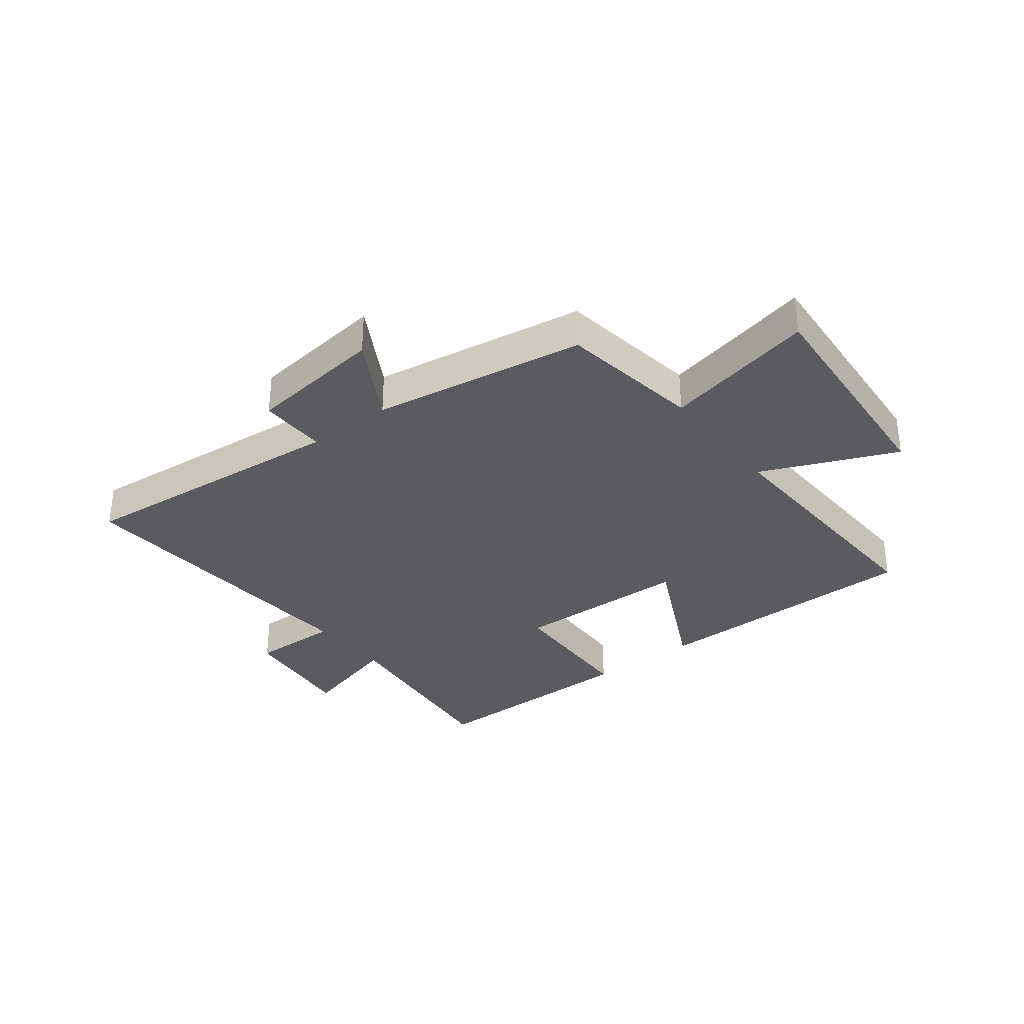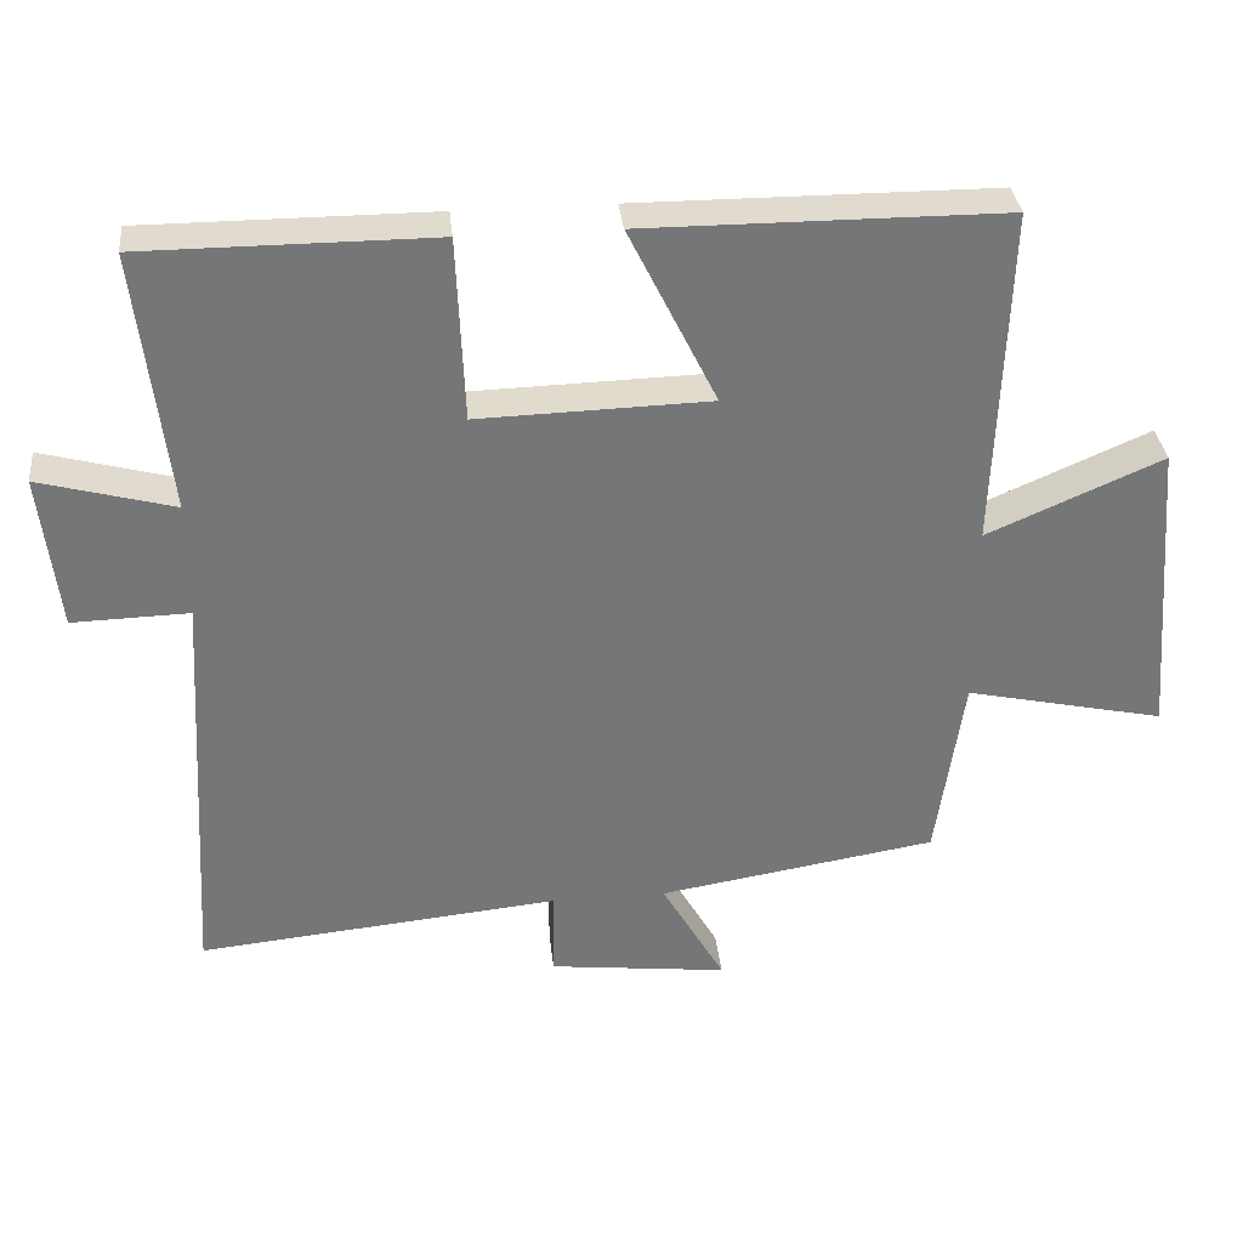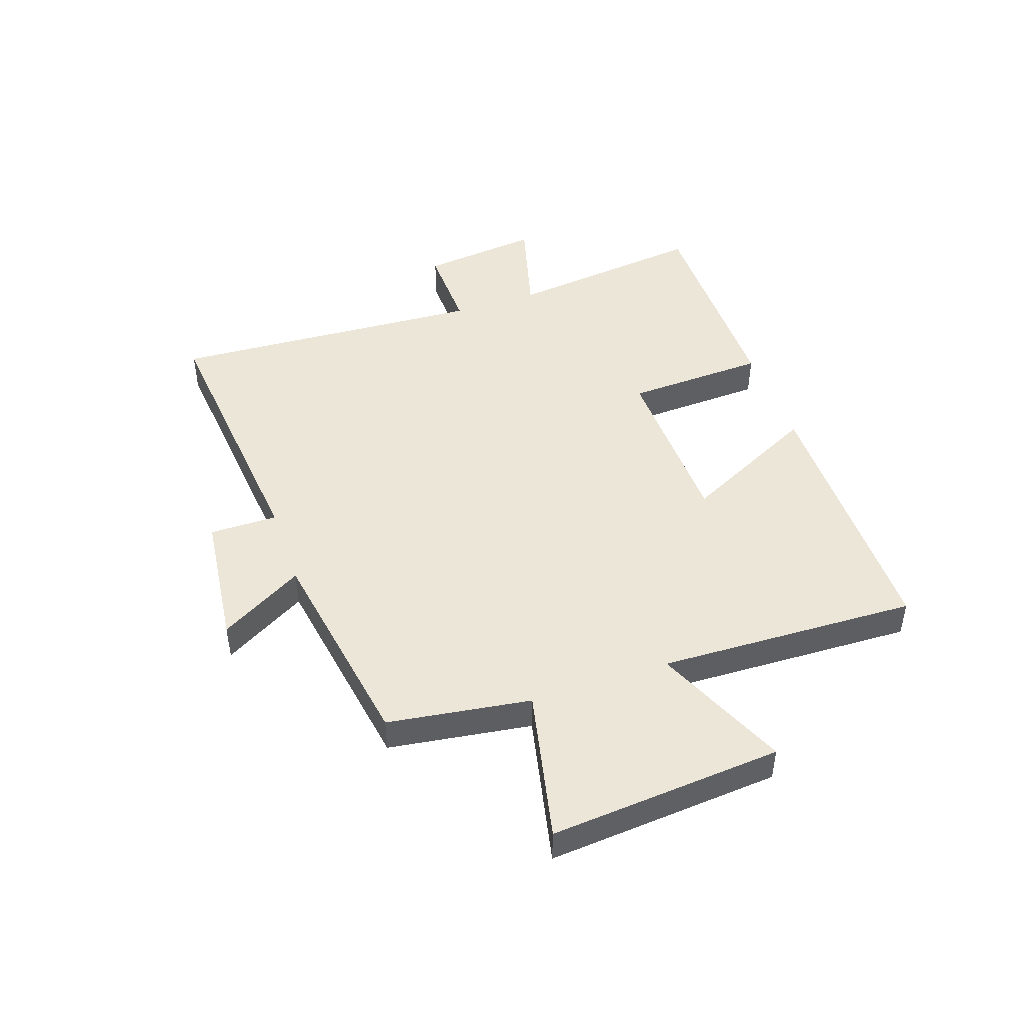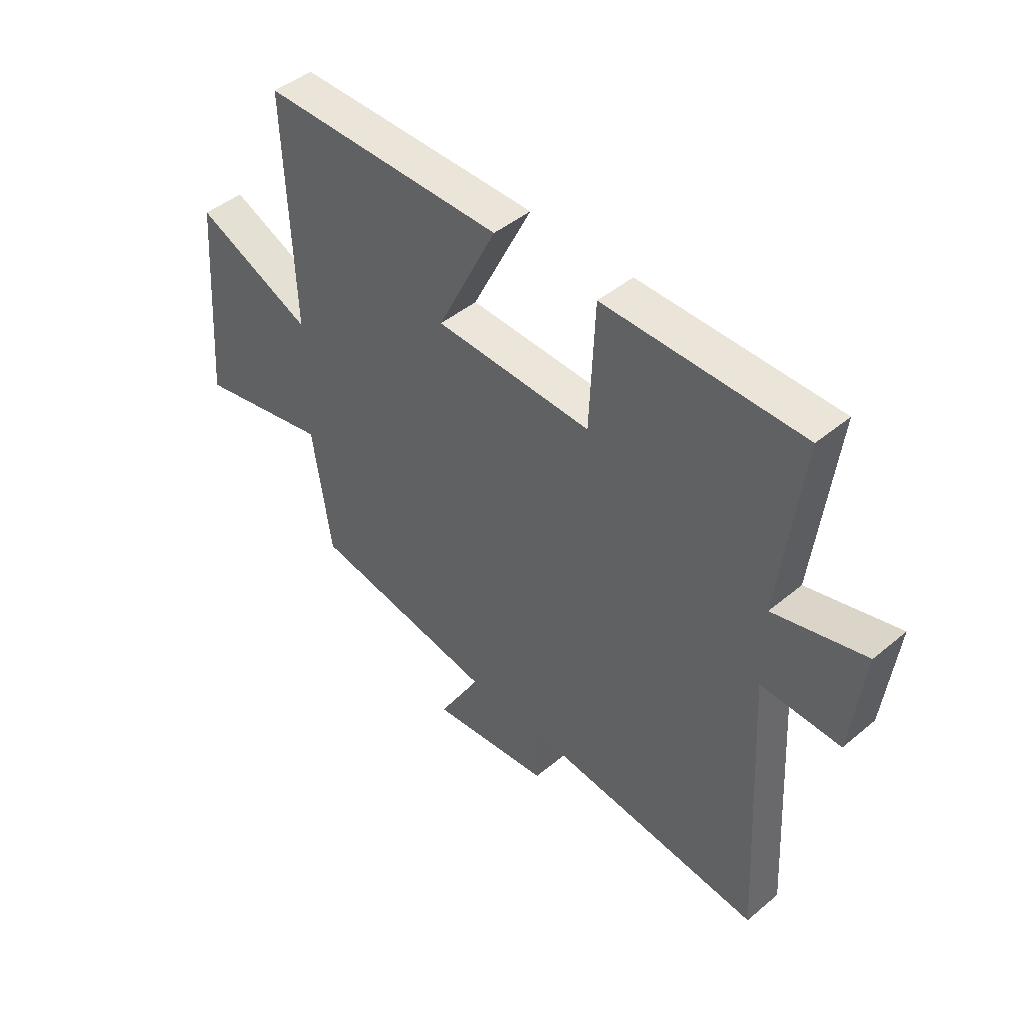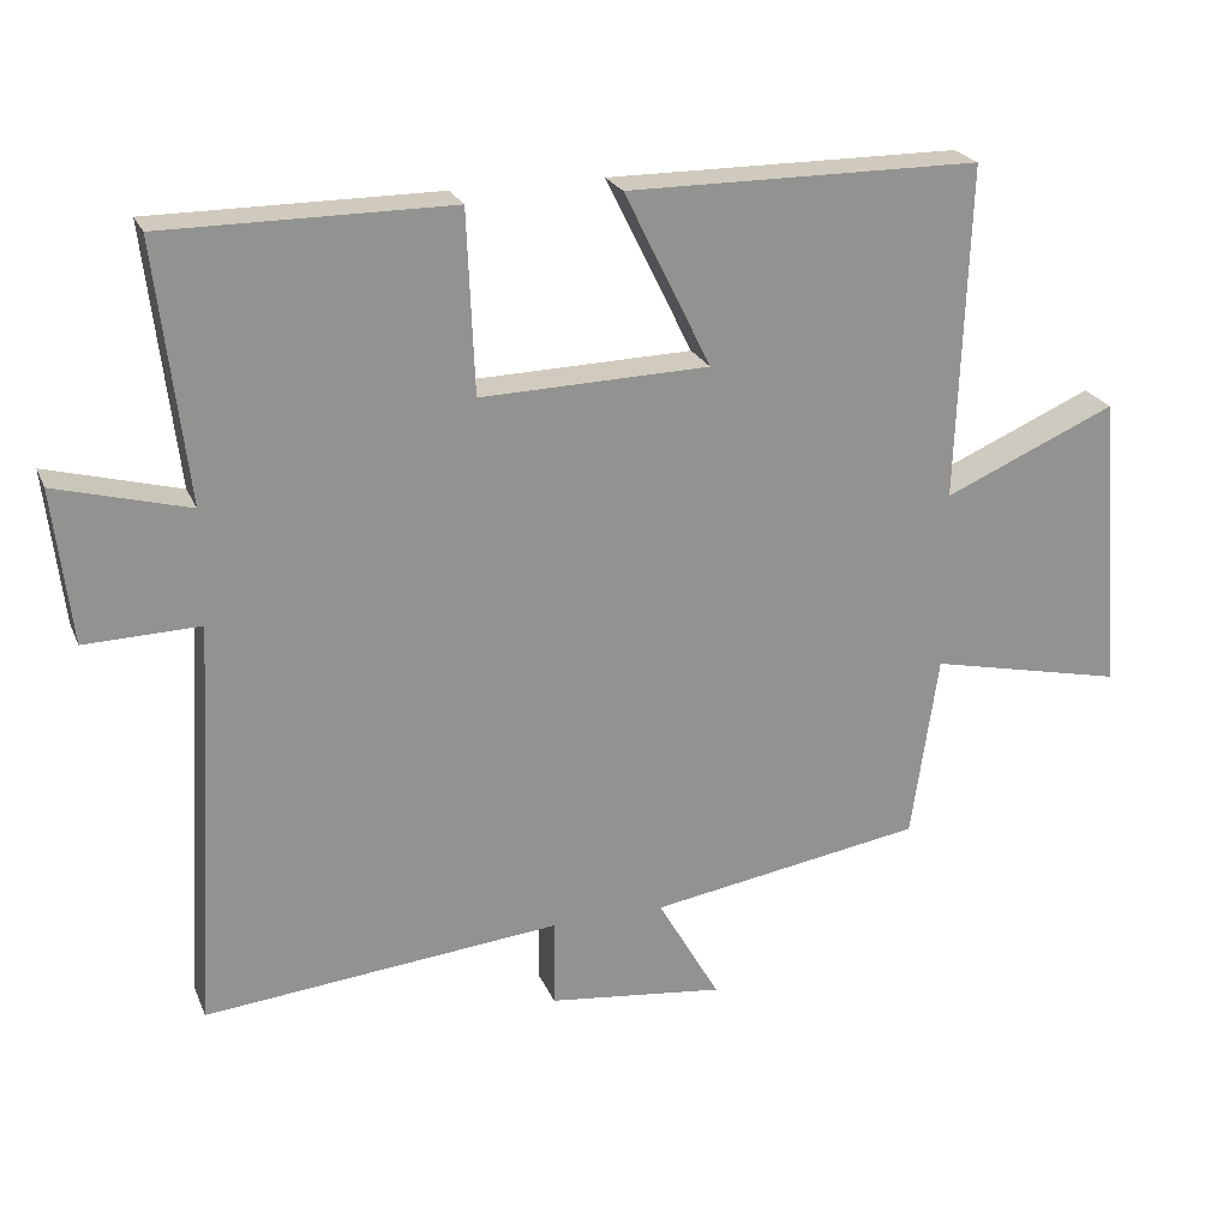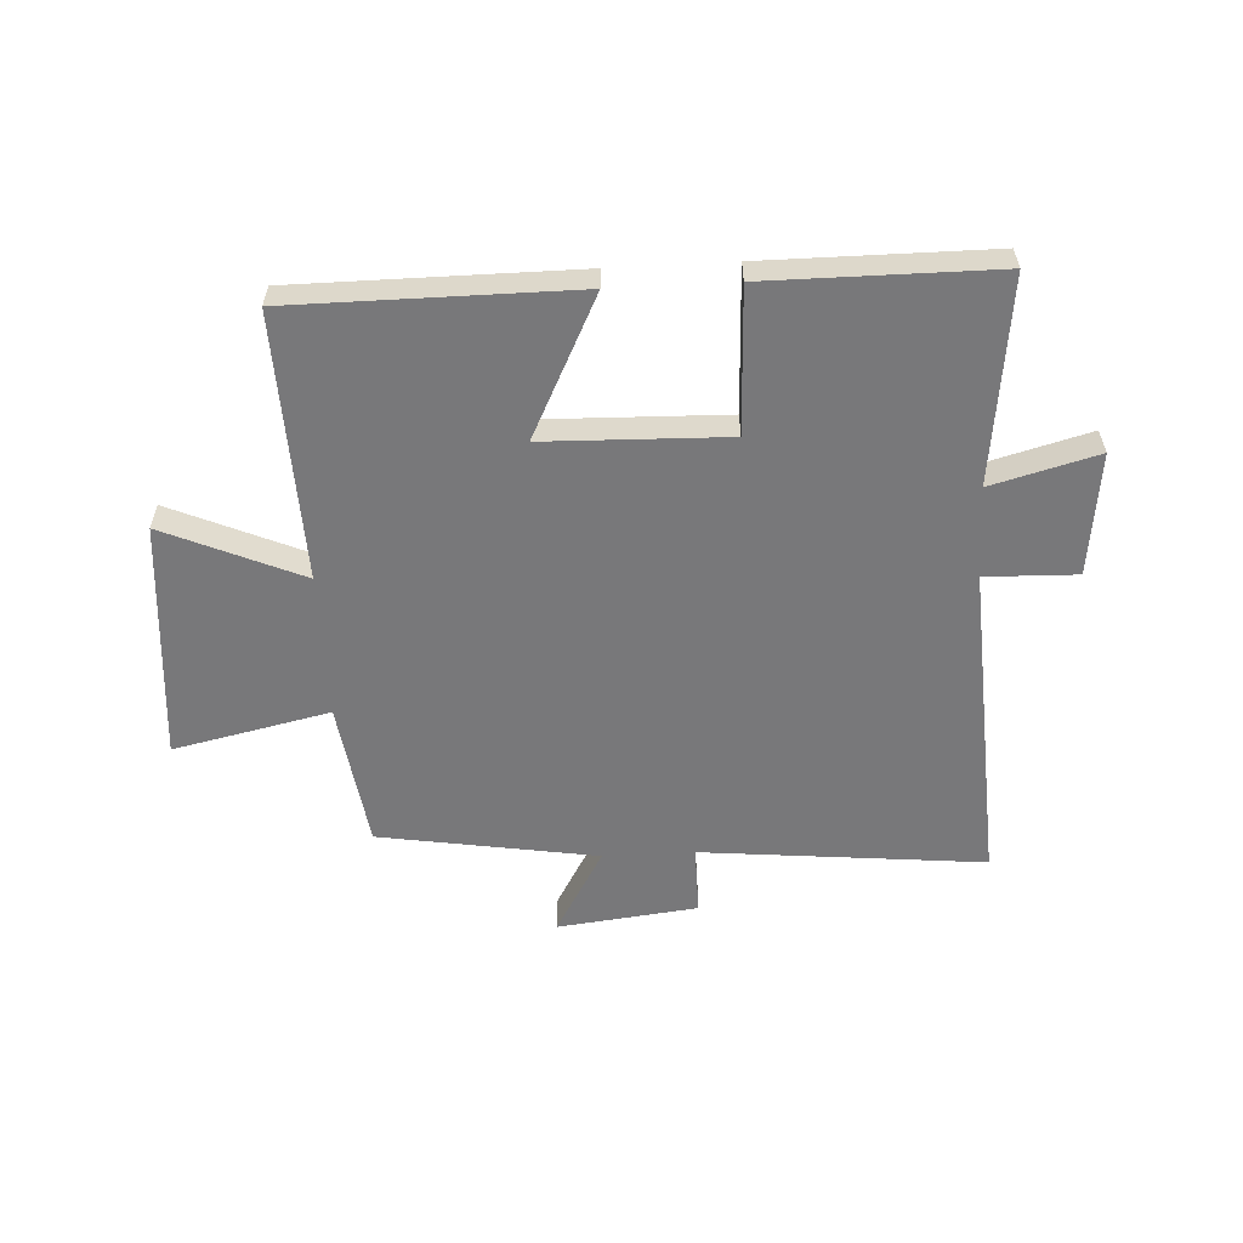
<metadata>
{"format":"obj","ext":"obj","renderer":"f3d","projection":"perspective","resolution":1024,"background":"white","views":[{"elev":-33.0,"azim":-142.1,"up":"+Y"},{"elev":33.6,"azim":174.0,"up":"+Z"},{"elev":46.3,"azim":-109.0,"up":"+Y"},{"elev":45.3,"azim":46.2,"up":"+Z"},{"elev":23.1,"azim":161.2,"up":"+Z"},{"elev":-57.5,"azim":3.0,"up":"+Y"}]}
</metadata>
<code>
v 0.532 0.07 -0.546
v 0.055 0.07 -0.5
v 0.056 0.07 -0.617
v -0.18 0.07 -0.645
v -0.097 0.07 -0.5
v -0.464 0.07 -0.441
v -0.5 0.07 -0.194
v -0.763 0.07 -0.252
v -0.731 0.07 0.15
v -0.5 0.07 0.05
v -0.516 0.07 0.498
v -0.042 0.07 0.5
v -0.158 0.07 0.265
v 0.148 0.07 0.257
v 0.158 0.07 0.5
v 0.541 0.07 0.5
v 0.5 0.07 0.155
v 0.678 0.07 0.203
v 0.654 0.07 -0.003
v 0.5 0.07 0.001
v 0.532 0 -0.546
v 0.055 0 -0.5
v 0.056 0 -0.617
v -0.18 0 -0.645
v -0.097 0 -0.5
v -0.464 0 -0.441
v -0.5 0 -0.194
v -0.763 0 -0.252
v -0.731 0 0.15
v -0.5 0 0.05
v -0.516 0 0.498
v -0.042 0 0.5
v -0.158 0 0.265
v 0.148 0 0.257
v 0.158 0 0.5
v 0.541 0 0.5
v 0.5 0 0.155
v 0.678 0 0.203
v 0.654 0 -0.003
v 0.5 0 0.001
f 17 18 19 20
f 14 15 16 17
f 13 14 17 20
f 10 11 12 13
f 20 1 2
f 13 20 2
f 10 13 2
f 7 8 9 10
f 7 10 2
f 6 7 2
f 5 6 2
f 2 3 4 5
f 40 39 38 37
f 37 36 35 34
f 40 37 34 33
f 33 32 31 30
f 22 21 40
f 22 40 33
f 22 33 30
f 30 29 28 27
f 22 30 27
f 22 27 26
f 22 26 25
f 25 24 23 22
f 1 21 22 2
f 2 22 23 3
f 3 23 24 4
f 4 24 25 5
f 5 25 26 6
f 6 26 27 7
f 7 27 28 8
f 8 28 29 9
f 9 29 30 10
f 10 30 31 11
f 11 31 32 12
f 12 32 33 13
f 13 33 34 14
f 14 34 35 15
f 15 35 36 16
f 16 36 37 17
f 17 37 38 18
f 18 38 39 19
f 19 39 40 20
f 20 40 21 1

</code>
